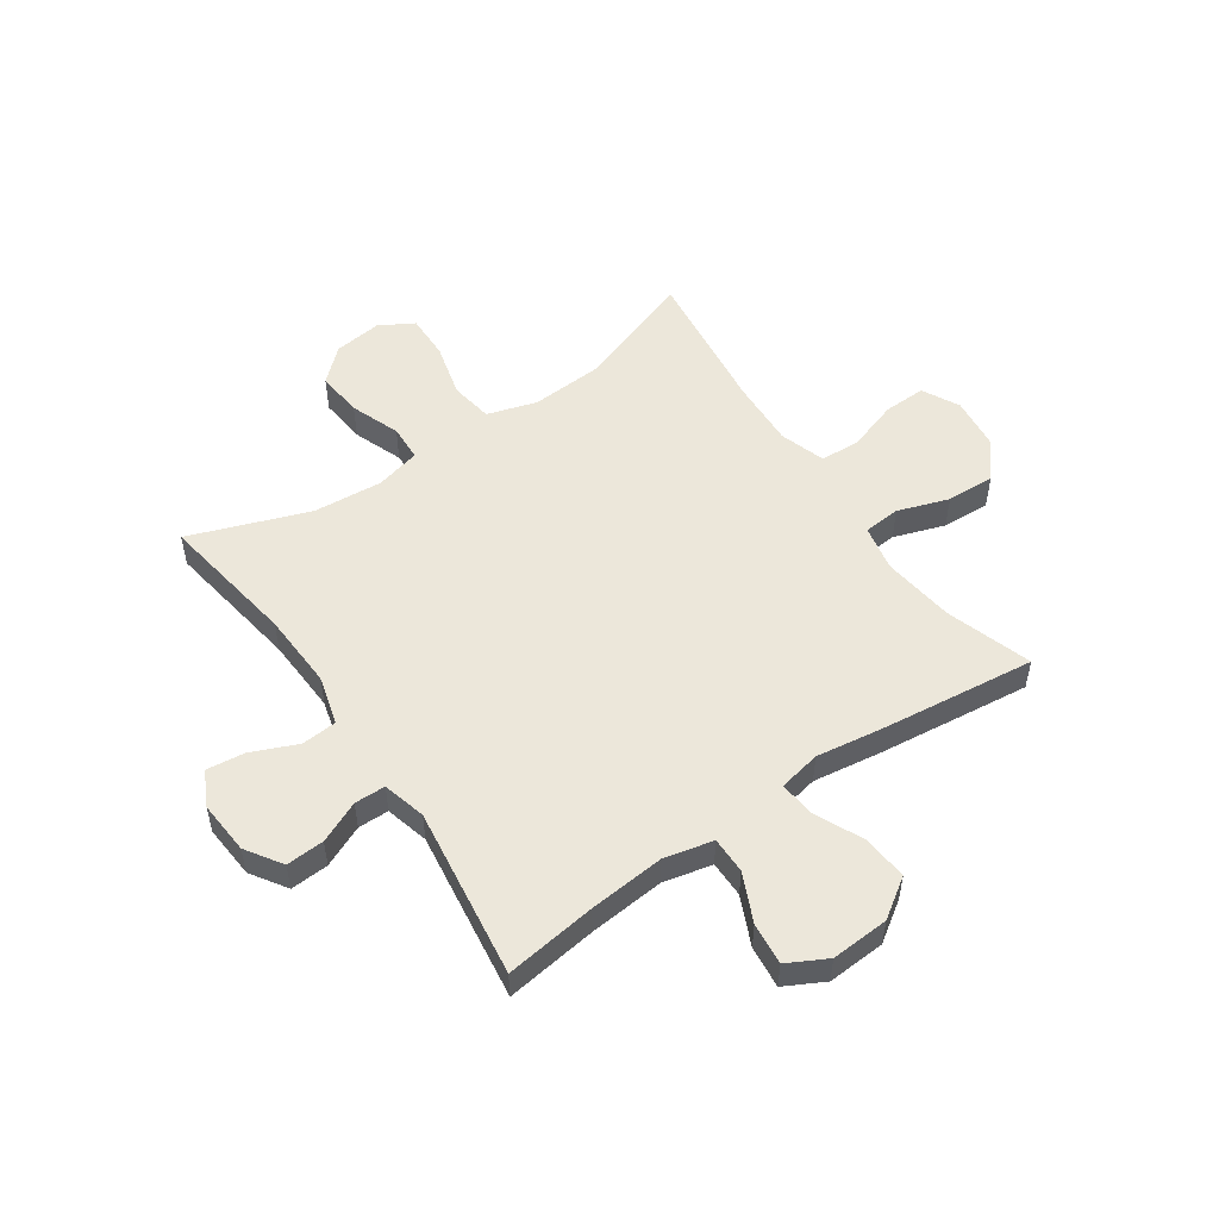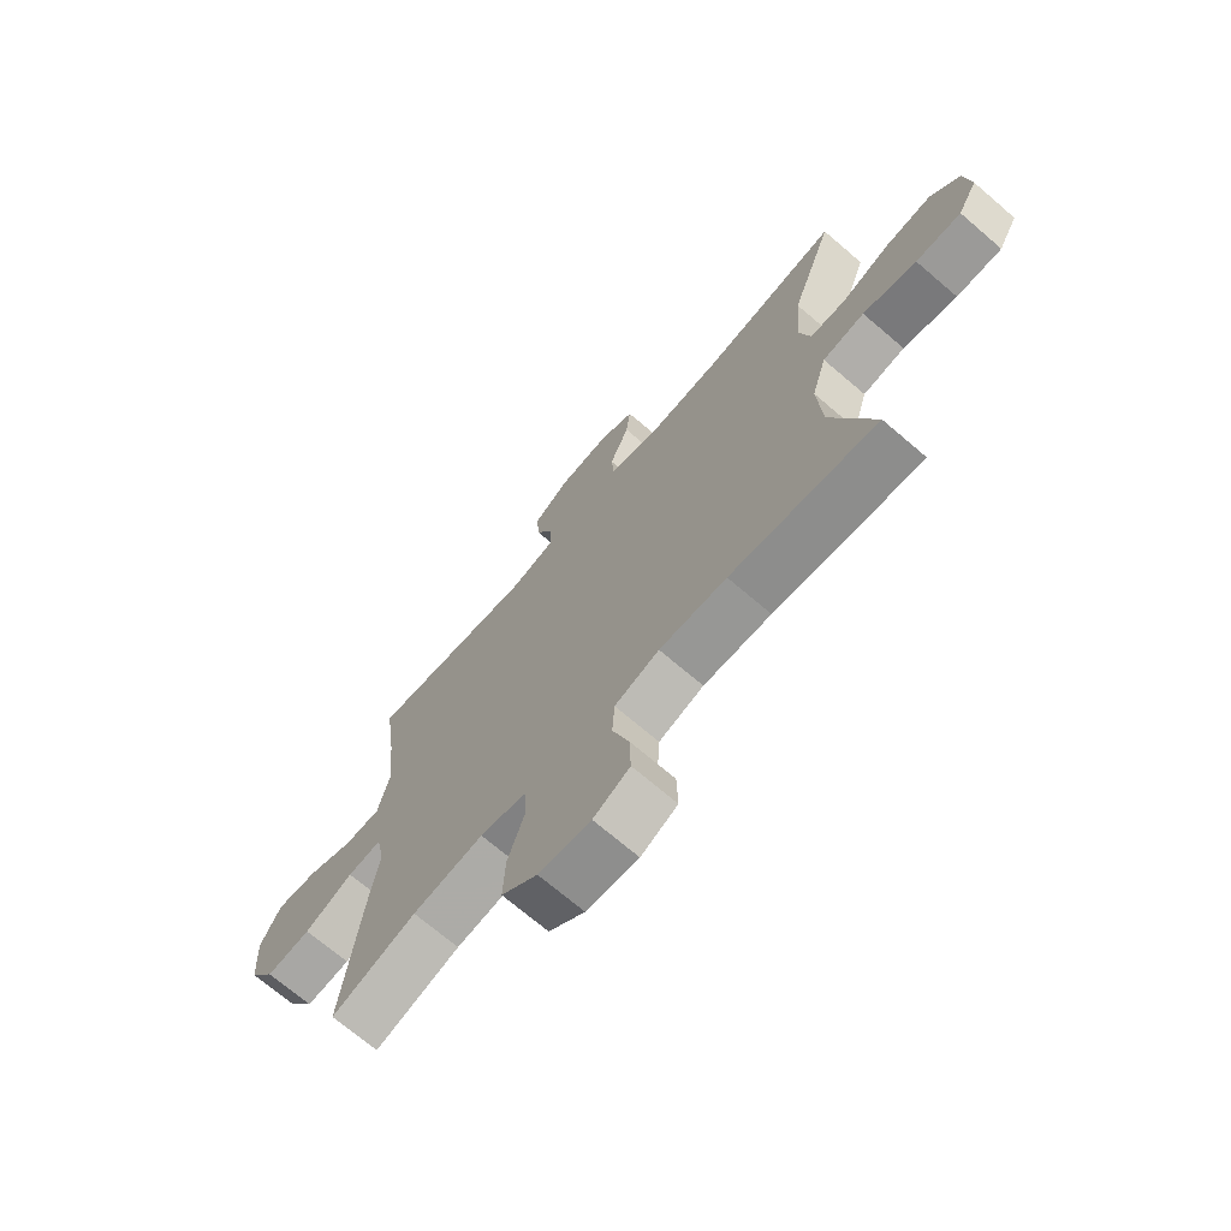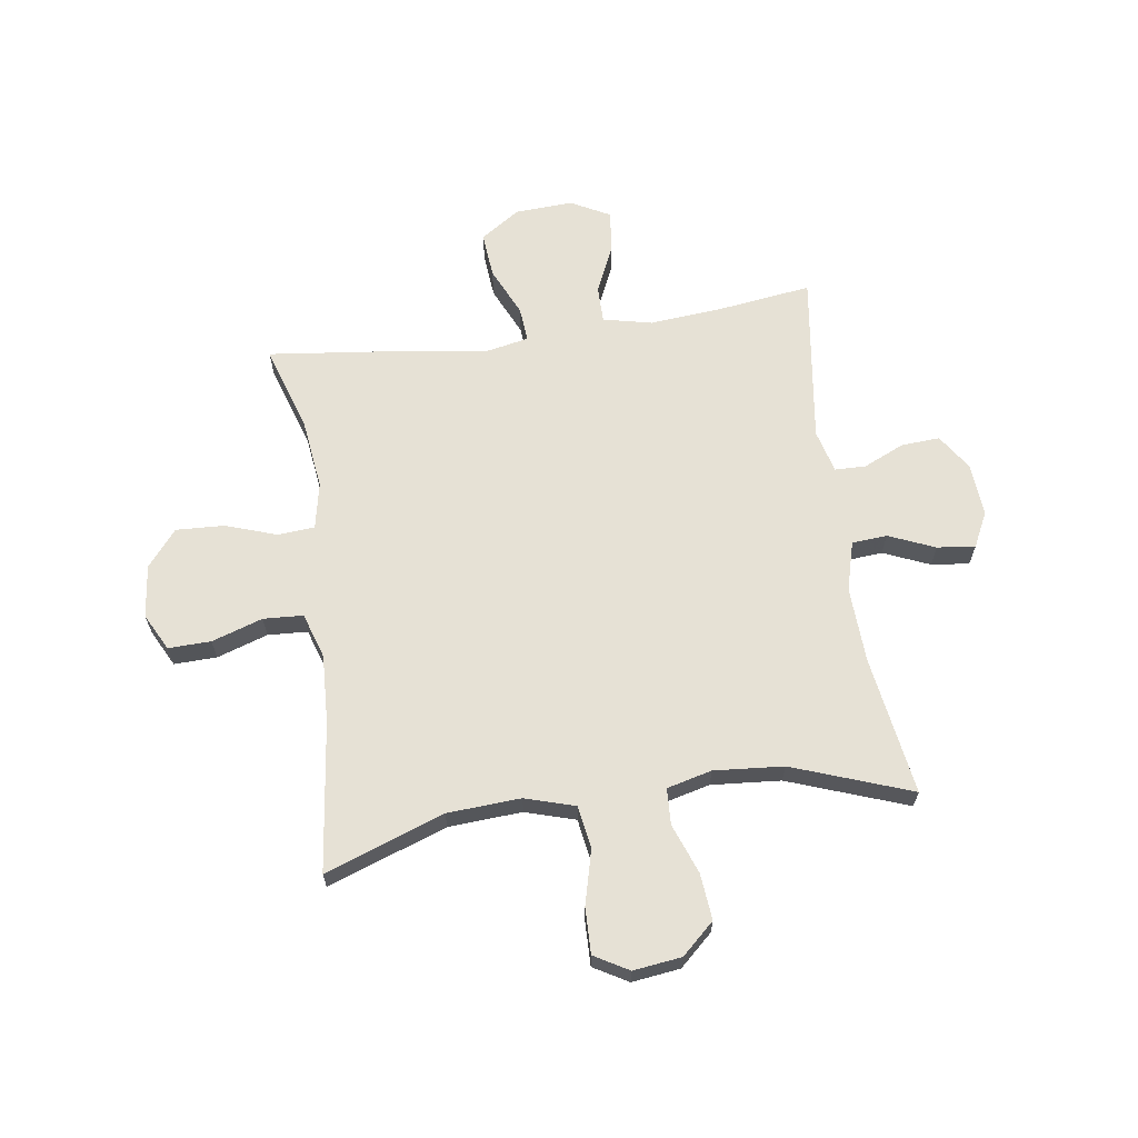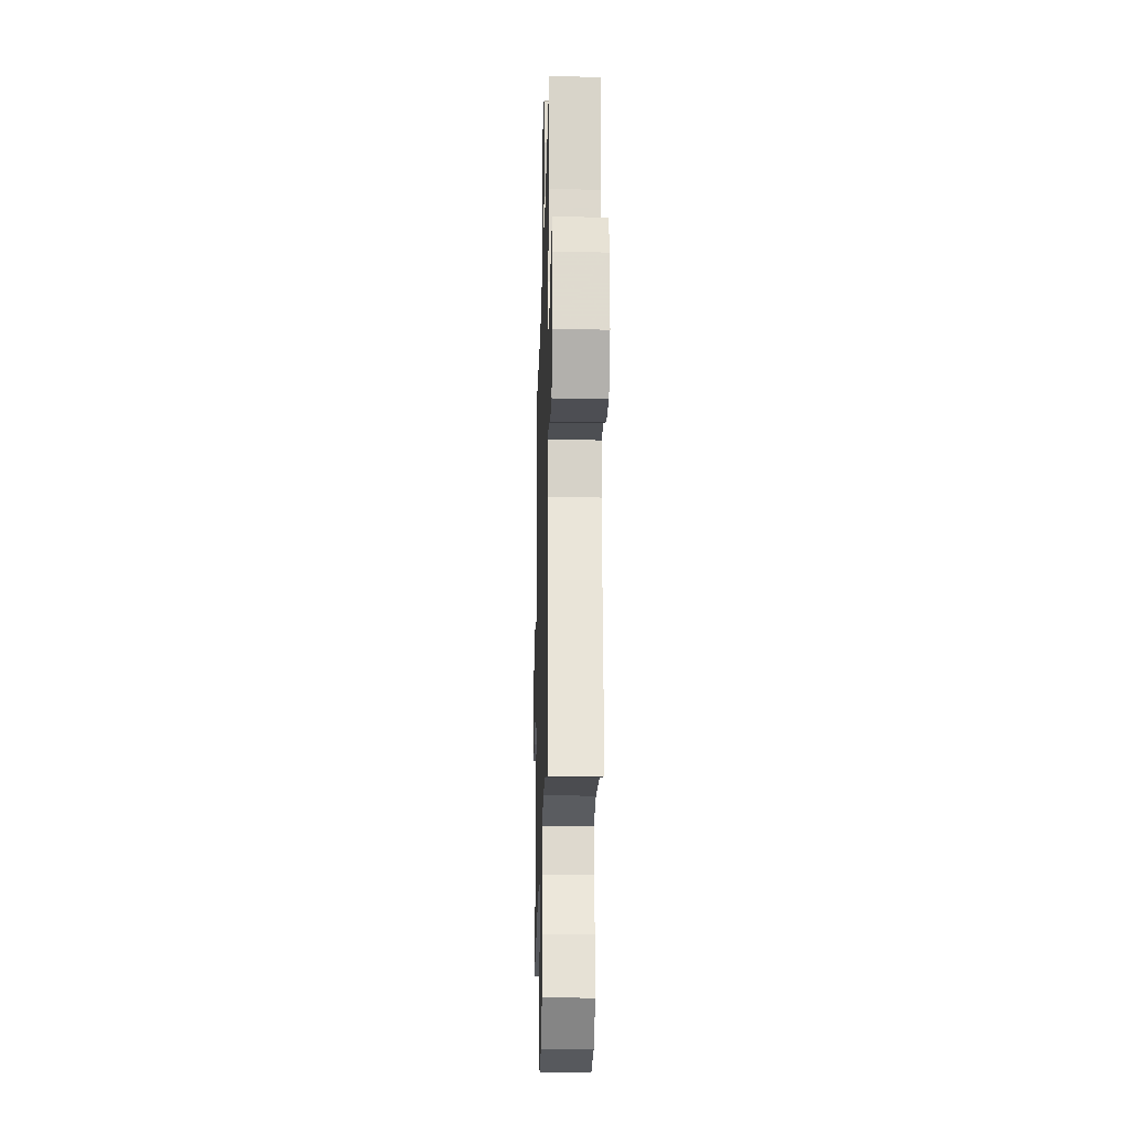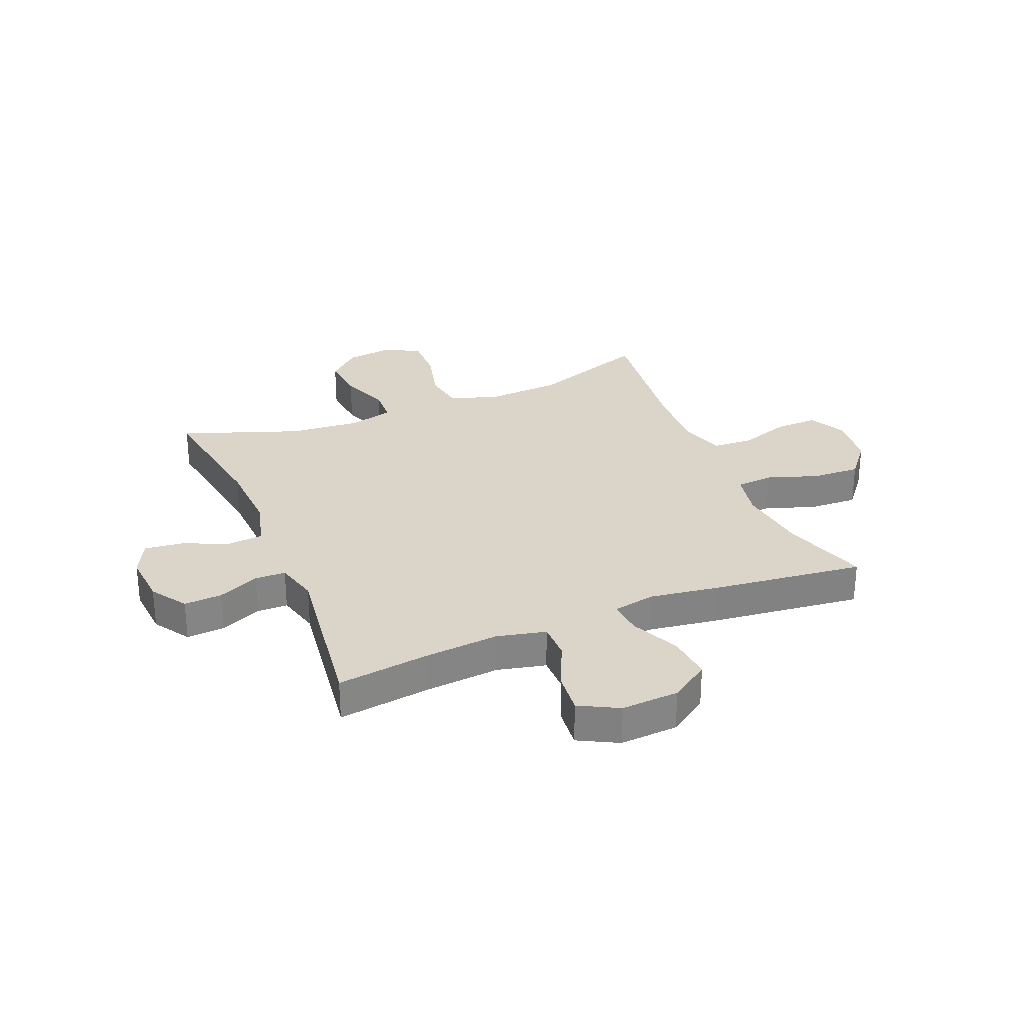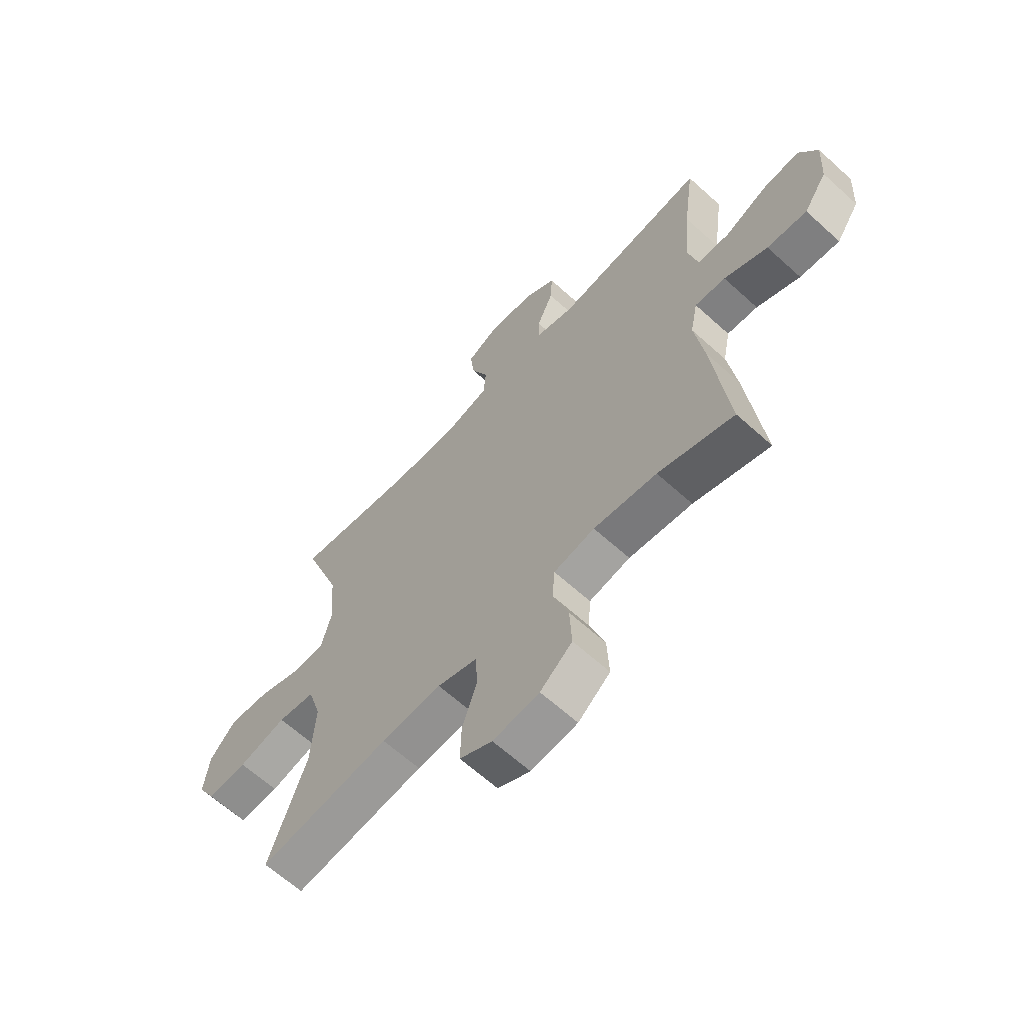
<metadata>
{"format":"obj","ext":"obj","renderer":"f3d","projection":"perspective","resolution":1024,"background":"white","views":[{"elev":52.5,"azim":55.5,"up":"+Y"},{"elev":-70.5,"azim":-130.6,"up":"+Z"},{"elev":64.7,"azim":-98.2,"up":"+Y"},{"elev":-22.4,"azim":88.5,"up":"+Z"},{"elev":29.1,"azim":67.5,"up":"+Y"},{"elev":-63.8,"azim":47.5,"up":"+Z"}]}
</metadata>
<code>
v 0.5 0.07 0.5
v 0.478 0.07 0.337
v 0.466 0.07 0.202
v 0.486 0.07 0.115
v 0.551 0.07 0.115
v 0.637 0.07 0.154
v 0.712 0.07 0.162
v 0.749 0.07 0.092
v 0.743 0.07 -0.011
v 0.696 0.07 -0.081
v 0.615 0.07 -0.074
v 0.527 0.07 -0.034
v 0.465 0.07 -0.029
v 0.45 0.07 -0.104
v 0.468 0.07 -0.227
v 0.5 0.07 -0.5
v 0.347 0.07 -0.451
v 0.219 0.07 -0.435
v 0.136 0.07 -0.452
v 0.131 0.07 -0.518
v 0.162 0.07 -0.609
v 0.166 0.07 -0.695
v 0.101 0.07 -0.748
v 0.007 0.07 -0.759
v -0.059 0.07 -0.725
v -0.057 0.07 -0.649
v -0.027 0.07 -0.558
v -0.031 0.07 -0.487
v -0.112 0.07 -0.461
v -0.234 0.07 -0.467
v -0.5 0.07 -0.5
v -0.424 0.07 -0.288
v -0.416 0.07 -0.157
v -0.443 0.07 -0.068
v -0.519 0.07 -0.056
v -0.616 0.07 -0.081
v -0.698 0.07 -0.083
v -0.733 0.07 -0.022
v -0.722 0.07 0.064
v -0.669 0.07 0.122
v -0.586 0.07 0.114
v -0.498 0.07 0.081
v -0.433 0.07 0.084
v -0.413 0.07 0.164
v -0.423 0.07 0.288
v -0.5 0.07 0.5
v -0.253 0.07 0.462
v -0.117 0.07 0.456
v -0.029 0.07 0.48
v -0.024 0.07 0.543
v -0.059 0.07 0.625
v -0.067 0.07 0.693
v -0.005 0.07 0.724
v 0.09 0.07 0.717
v 0.154 0.07 0.675
v 0.15 0.07 0.607
v 0.117 0.07 0.533
v 0.118 0.07 0.478
v 0.195 0.07 0.458
v 0.5 0 0.5
v 0.478 0 0.337
v 0.466 0 0.202
v 0.486 0 0.115
v 0.551 0 0.115
v 0.637 0 0.154
v 0.712 0 0.162
v 0.749 0 0.092
v 0.743 0 -0.011
v 0.696 0 -0.081
v 0.615 0 -0.074
v 0.527 0 -0.034
v 0.465 0 -0.029
v 0.45 0 -0.104
v 0.468 0 -0.227
v 0.5 0 -0.5
v 0.347 0 -0.451
v 0.219 0 -0.435
v 0.136 0 -0.452
v 0.131 0 -0.518
v 0.162 0 -0.609
v 0.166 0 -0.695
v 0.101 0 -0.748
v 0.007 0 -0.759
v -0.059 0 -0.725
v -0.057 0 -0.649
v -0.027 0 -0.558
v -0.031 0 -0.487
v -0.112 0 -0.461
v -0.234 0 -0.467
v -0.5 0 -0.5
v -0.424 0 -0.288
v -0.416 0 -0.157
v -0.443 0 -0.068
v -0.519 0 -0.056
v -0.616 0 -0.081
v -0.698 0 -0.083
v -0.733 0 -0.022
v -0.722 0 0.064
v -0.669 0 0.122
v -0.586 0 0.114
v -0.498 0 0.081
v -0.433 0 0.084
v -0.413 0 0.164
v -0.423 0 0.288
v -0.5 0 0.5
v -0.253 0 0.462
v -0.117 0 0.456
v -0.029 0 0.48
v -0.024 0 0.543
v -0.059 0 0.625
v -0.067 0 0.693
v -0.005 0 0.724
v 0.09 0 0.717
v 0.154 0 0.675
v 0.15 0 0.607
v 0.117 0 0.533
v 0.118 0 0.478
v 0.195 0 0.458
f 54 55 56 57
f 54 57 58
f 53 54 58
f 50 51 52 53
f 49 50 53 58
f 48 49 58 59
f 45 46 47
f 44 45 47 48
f 43 44 48 59
f 39 40 41 42
f 39 42 43
f 38 39 43
f 35 36 37 38
f 34 35 38 43
f 33 34 43 59
f 30 31 32
f 29 30 32 33
f 28 29 33 59
f 24 25 26 27
f 20 21 22 23
f 19 20 23 24
f 14 15 16 17
f 13 14 17 18
f 9 10 11 12
f 9 12 13
f 8 9 13
f 5 6 7 8
f 4 5 8 13
f 3 4 13 18
f 28 59 1 2
f 19 24 27 28
f 19 28 2 3
f 3 18 19
f 116 115 114 113
f 117 116 113
f 117 113 112
f 112 111 110 109
f 117 112 109 108
f 118 117 108 107
f 106 105 104
f 107 106 104 103
f 118 107 103 102
f 101 100 99 98
f 102 101 98
f 102 98 97
f 97 96 95 94
f 102 97 94 93
f 118 102 93 92
f 91 90 89
f 92 91 89 88
f 118 92 88 87
f 86 85 84 83
f 82 81 80 79
f 83 82 79 78
f 76 75 74 73
f 77 76 73 72
f 71 70 69 68
f 72 71 68
f 72 68 67
f 67 66 65 64
f 72 67 64 63
f 77 72 63 62
f 61 60 118 87
f 87 86 83 78
f 62 61 87 78
f 78 77 62
f 1 60 61 2
f 2 61 62 3
f 3 62 63 4
f 4 63 64 5
f 5 64 65 6
f 6 65 66 7
f 7 66 67 8
f 8 67 68 9
f 9 68 69 10
f 10 69 70 11
f 11 70 71 12
f 12 71 72 13
f 13 72 73 14
f 14 73 74 15
f 15 74 75 16
f 16 75 76 17
f 17 76 77 18
f 18 77 78 19
f 19 78 79 20
f 20 79 80 21
f 21 80 81 22
f 22 81 82 23
f 23 82 83 24
f 24 83 84 25
f 25 84 85 26
f 26 85 86 27
f 27 86 87 28
f 28 87 88 29
f 29 88 89 30
f 30 89 90 31
f 31 90 91 32
f 32 91 92 33
f 33 92 93 34
f 34 93 94 35
f 35 94 95 36
f 36 95 96 37
f 37 96 97 38
f 38 97 98 39
f 39 98 99 40
f 40 99 100 41
f 41 100 101 42
f 42 101 102 43
f 43 102 103 44
f 44 103 104 45
f 45 104 105 46
f 46 105 106 47
f 47 106 107 48
f 48 107 108 49
f 49 108 109 50
f 50 109 110 51
f 51 110 111 52
f 52 111 112 53
f 53 112 113 54
f 54 113 114 55
f 55 114 115 56
f 56 115 116 57
f 57 116 117 58
f 58 117 118 59
f 59 118 60 1

</code>
